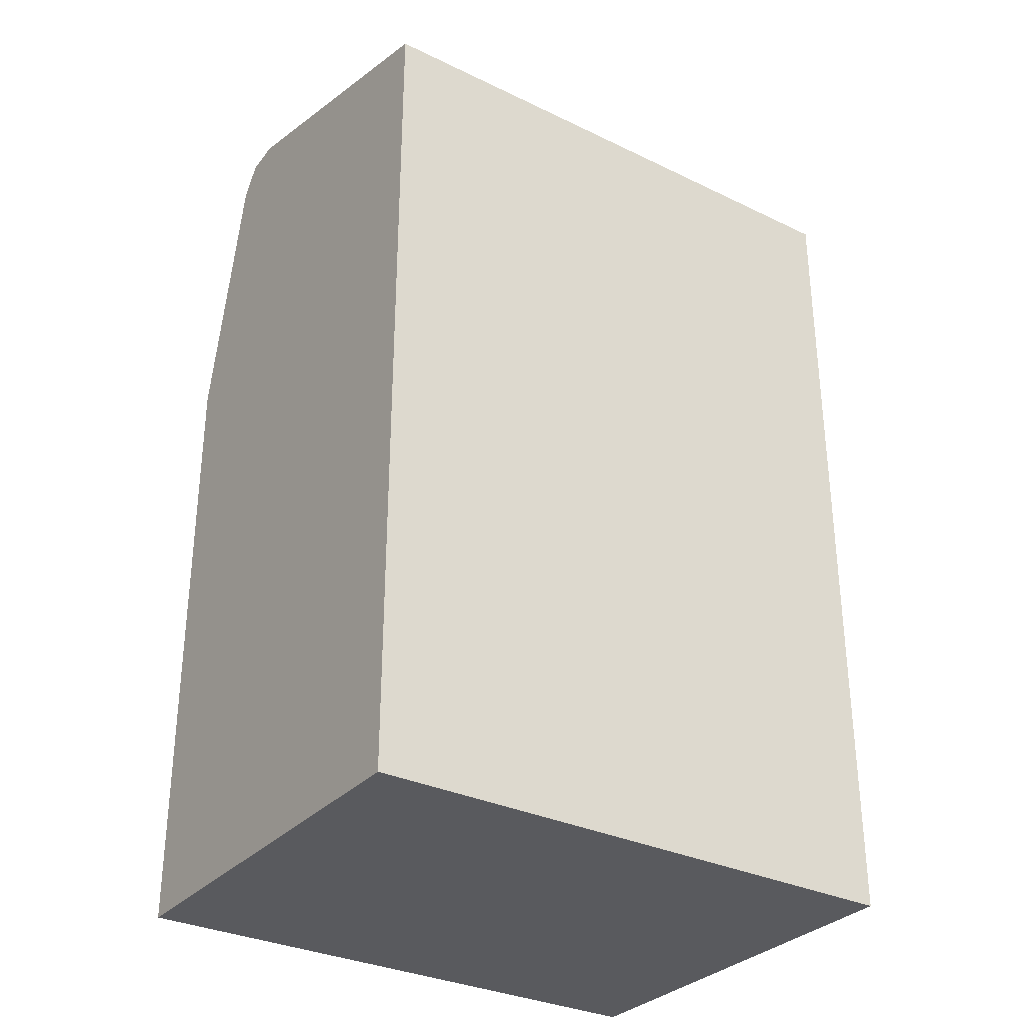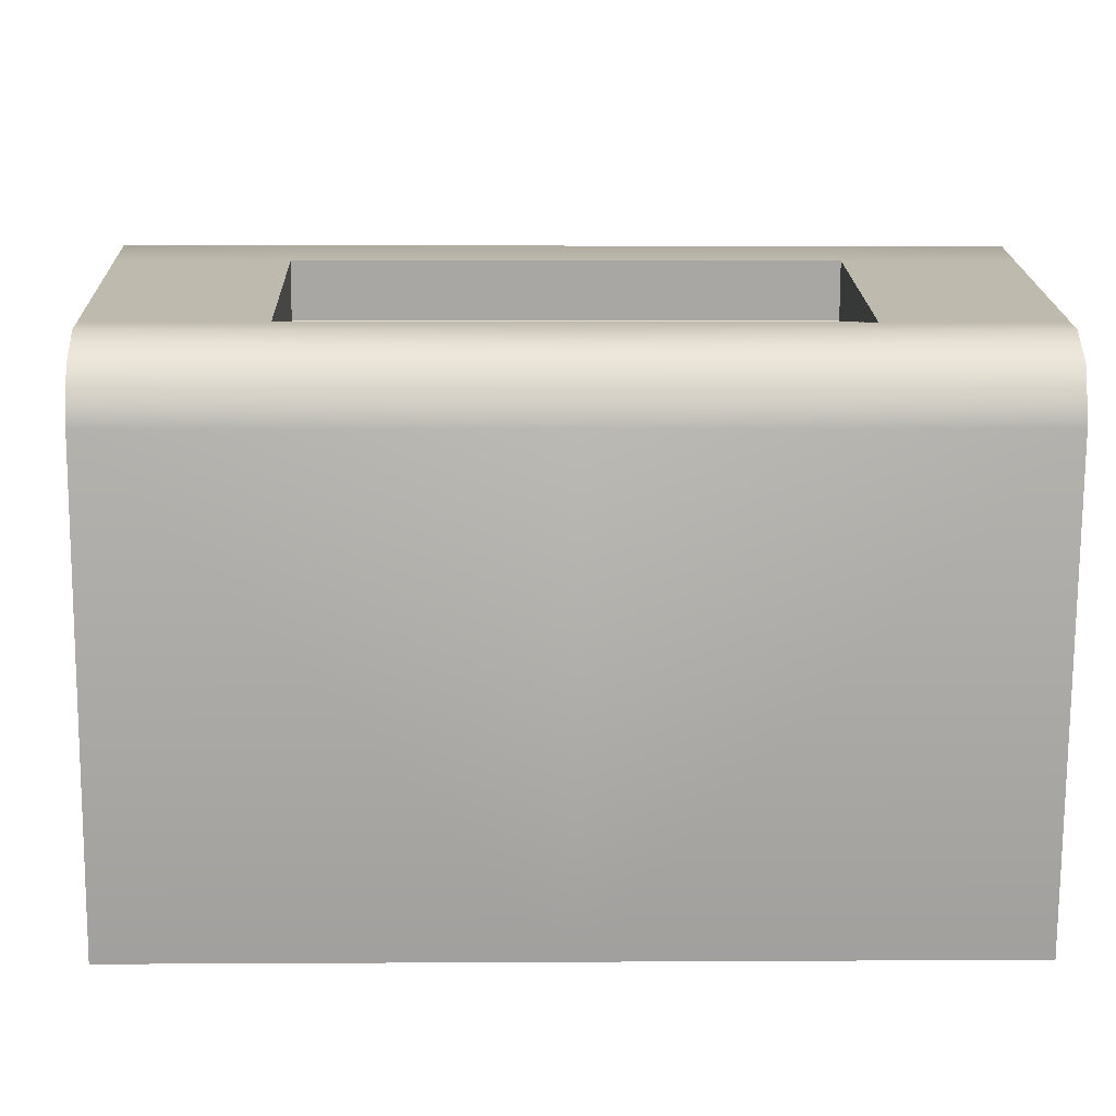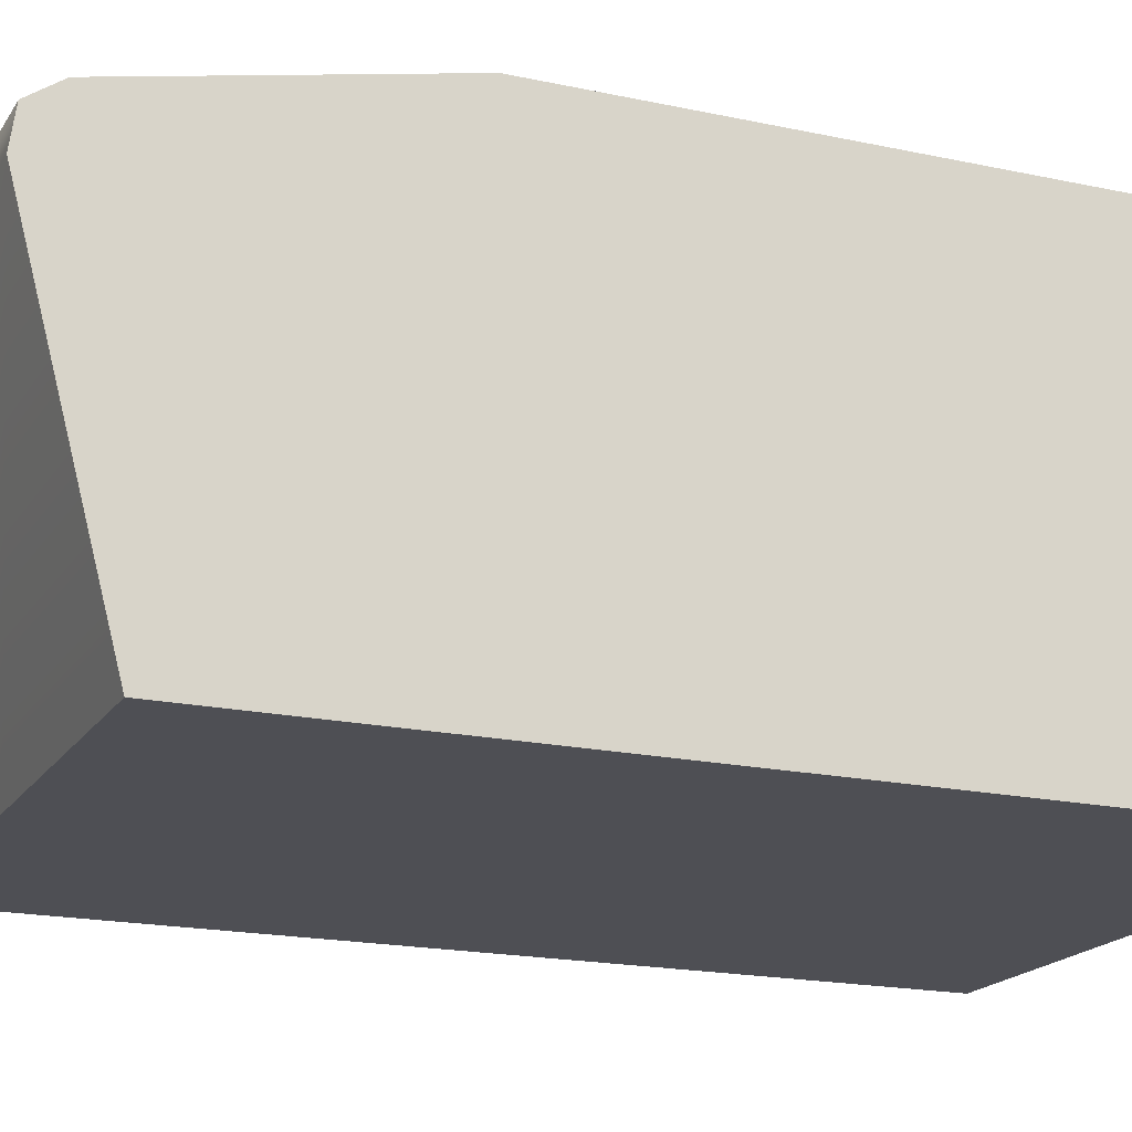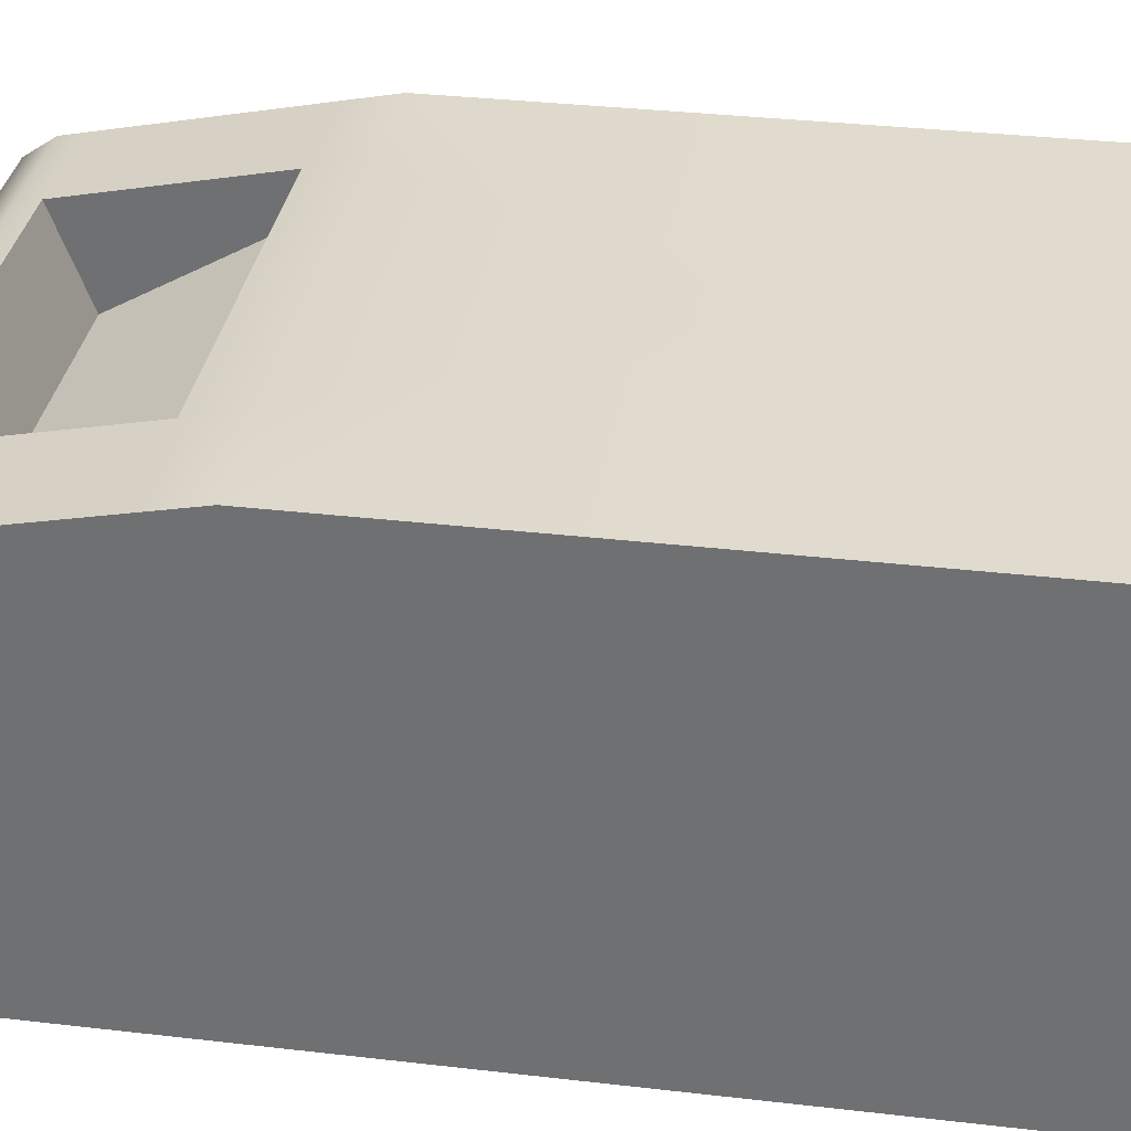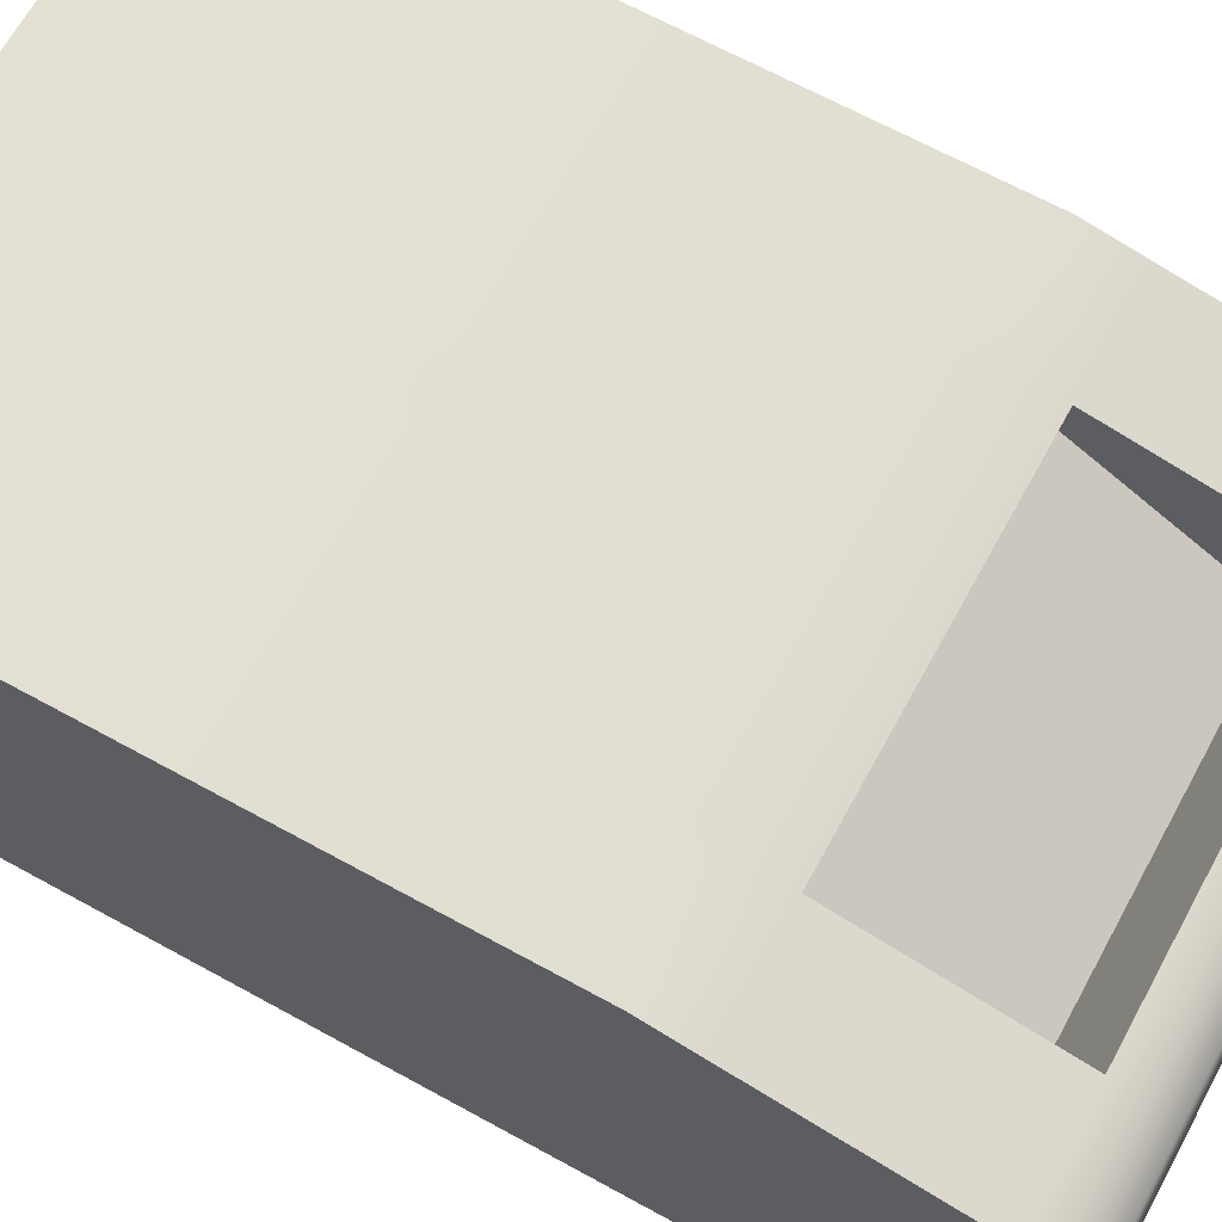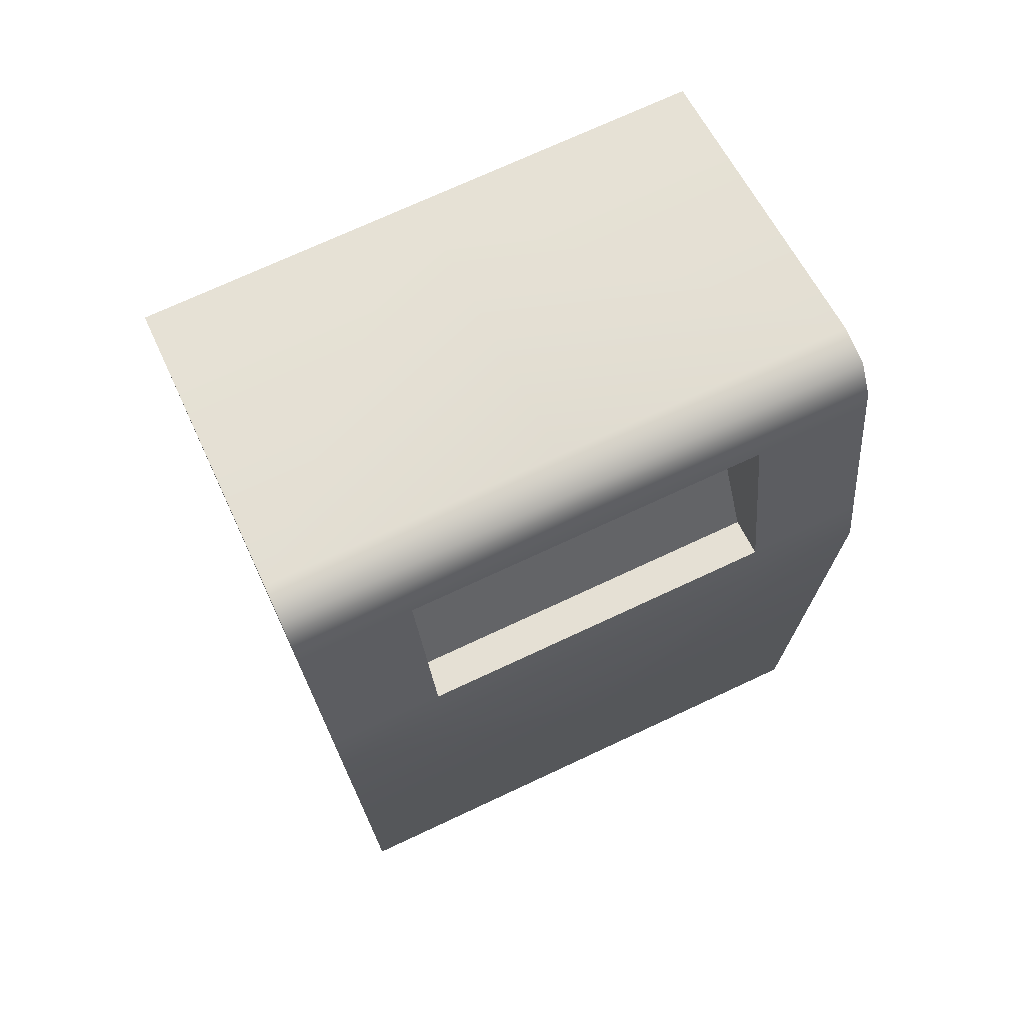
<metadata>
{"format":"obj","ext":"obj","renderer":"f3d","projection":"perspective","resolution":1024,"background":"white","views":[{"elev":-31.6,"azim":145.7,"up":"+Y"},{"elev":3.7,"azim":178.6,"up":"+Z"},{"elev":-18.4,"azim":-112.8,"up":"+Z"},{"elev":33.7,"azim":-81.0,"up":"+Z"},{"elev":67.1,"azim":118.8,"up":"+Z"},{"elev":72.7,"azim":-25.0,"up":"+Y"}]}
</metadata>
<code>
g
v 0 0.6667 0.225
v 0 0.3333 0.225
v 0 0 0.225
v 0.3 0.6667 0.225
v 0.3 0.3333 0.225
v 0.3 0 0.225
v 0.3 0.8992 -0.225
v 0.3 0.6667 -0.225
v 0.3 0.3333 -0.225
v 0.3 0 -0.225
v 0 0.8992 -0.225
v 0 0.6667 -0.225
v 0 0.3333 -0.225
v 0 0 -0.225
v 0 0.9283 0.1709
v 0.3 0.9283 0.1709
v 0.1834 0.6667 0.225
v 0.1834 0.8992 -0.225
v 0.1834 0.6667 -0.225
v 0.1834 0.9283 0.1709
v 0 0.7232 0.2133
v 0.3 0.7232 0.2133
v 0.1834 0.7232 0.2133
v 0.3 0.9872 0.1077
v 0 0.9872 0.1077
v 0 0.951 0.1662
v 0.3 0.951 0.1662
v 0 0.9819 0.1448
v 0.3 0.9819 0.1448
v 0 0.8917 0.07326
v 0.1834 0.8917 0.07326
v 0 0.715 0.174
v 0.1834 0.715 0.174
v -0 0.6667 0.225
v -0 0.3333 0.225
v -0 0 0.225
v -0.3 0.6667 0.225
v -0.3 0.3333 0.225
v -0.3 0 0.225
v -0.3 0.8992 -0.225
v -0.3 0.6667 -0.225
v -0.3 0.3333 -0.225
v -0.3 0 -0.225
v -0 0.8992 -0.225
v -0 0.6667 -0.225
v -0 0.3333 -0.225
v -0 0 -0.225
v -0 0.9283 0.1709
v -0.3 0.9283 0.1709
v -0.1834 0.6667 0.225
v -0.1834 0.8992 -0.225
v -0.1834 0.6667 -0.225
v -0.1834 0.9283 0.1709
v -0 0.7232 0.2133
v -0.3 0.7232 0.2133
v -0.1834 0.7232 0.2133
v -0.3 0.9872 0.1077
v -0 0.9872 0.1077
v -0 0.951 0.1662
v -0.3 0.951 0.1662
v -0 0.9819 0.1448
v -0.3 0.9819 0.1448
v -0 0.8917 0.07326
v -0.1834 0.8917 0.07326
v -0 0.715 0.174
v -0.1834 0.715 0.174
g mat1
f 3 6 5 2
f 5 9 8 4
f 6 10 9 5
f 10 14 13 9
f 14 10 6 3
f 19 12 11 18
f 18 7 8 19
f 21 1 17 23
f 23 17 4 22
f 22 16 20 23
f 27 29 28 26
f 29 24 25 28
f 20 15 30 31
f 23 20 31 33
f 21 23 33 32
f 33 31 30 32
f 4 2 5
f 17 1 2
f 2 4 17
f 12 9 13
f 19 8 9
f 9 12 19
f 11 7 18
f 11 24 7
f 11 25 24
f 16 15 20
f 16 26 15
f 16 27 26
f 24 8 7
f 24 4 8
f 29 4 24
f 22 4 29
f 29 16 22
f 29 27 16
f 36 35 38 39
f 38 37 41 42
f 39 38 42 43
f 43 42 46 47
f 47 36 39 43
f 52 51 44 45
f 51 52 41 40
f 54 56 50 34
f 56 55 37 50
f 55 56 53 49
f 60 59 61 62
f 62 61 58 57
f 53 64 63 48
f 56 66 64 53
f 54 65 66 56
f 66 65 63 64
f 37 38 35
f 50 35 34
f 35 50 37
f 45 46 42
f 52 42 41
f 42 52 45
f 44 51 40
f 44 40 57
f 44 57 58
f 49 53 48
f 49 48 59
f 49 59 60
f 57 40 41
f 57 41 37
f 62 57 37
f 55 62 37
f 62 55 49
f 62 49 60

</code>
